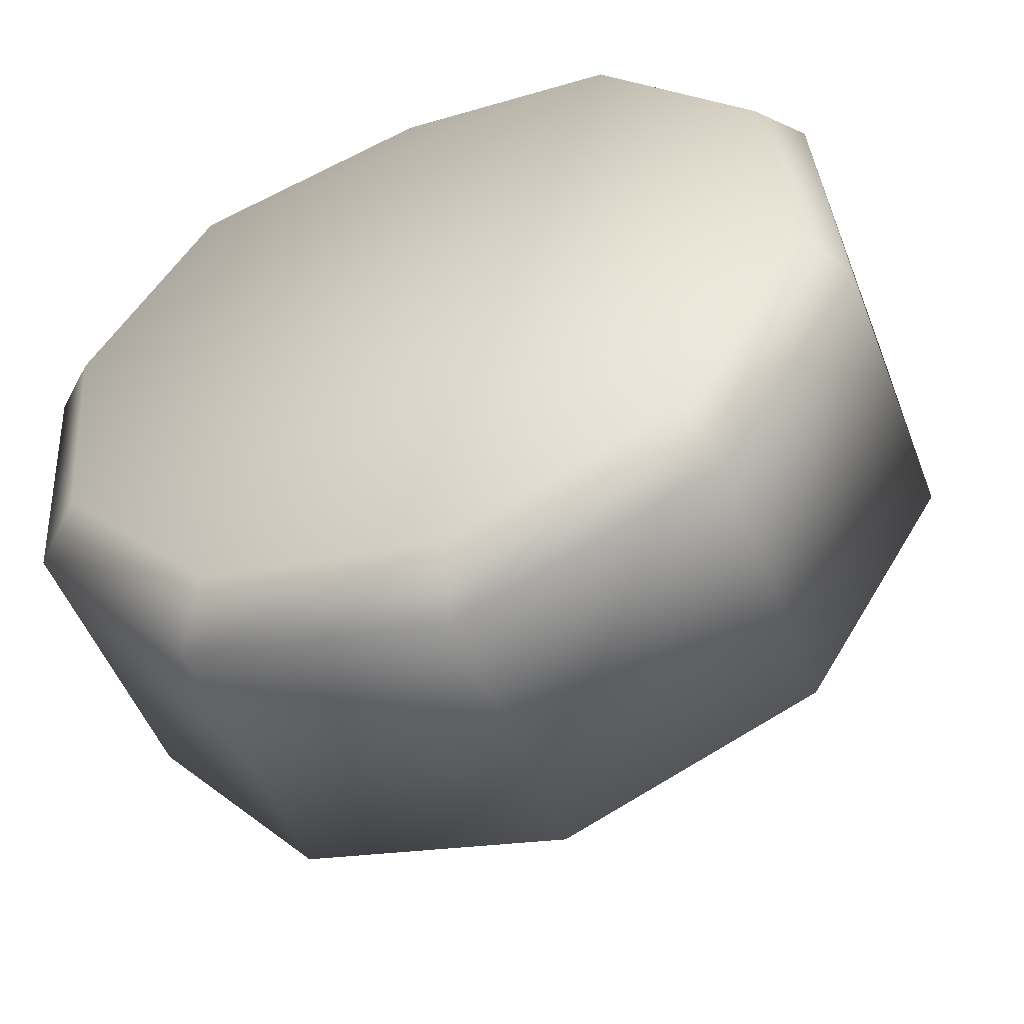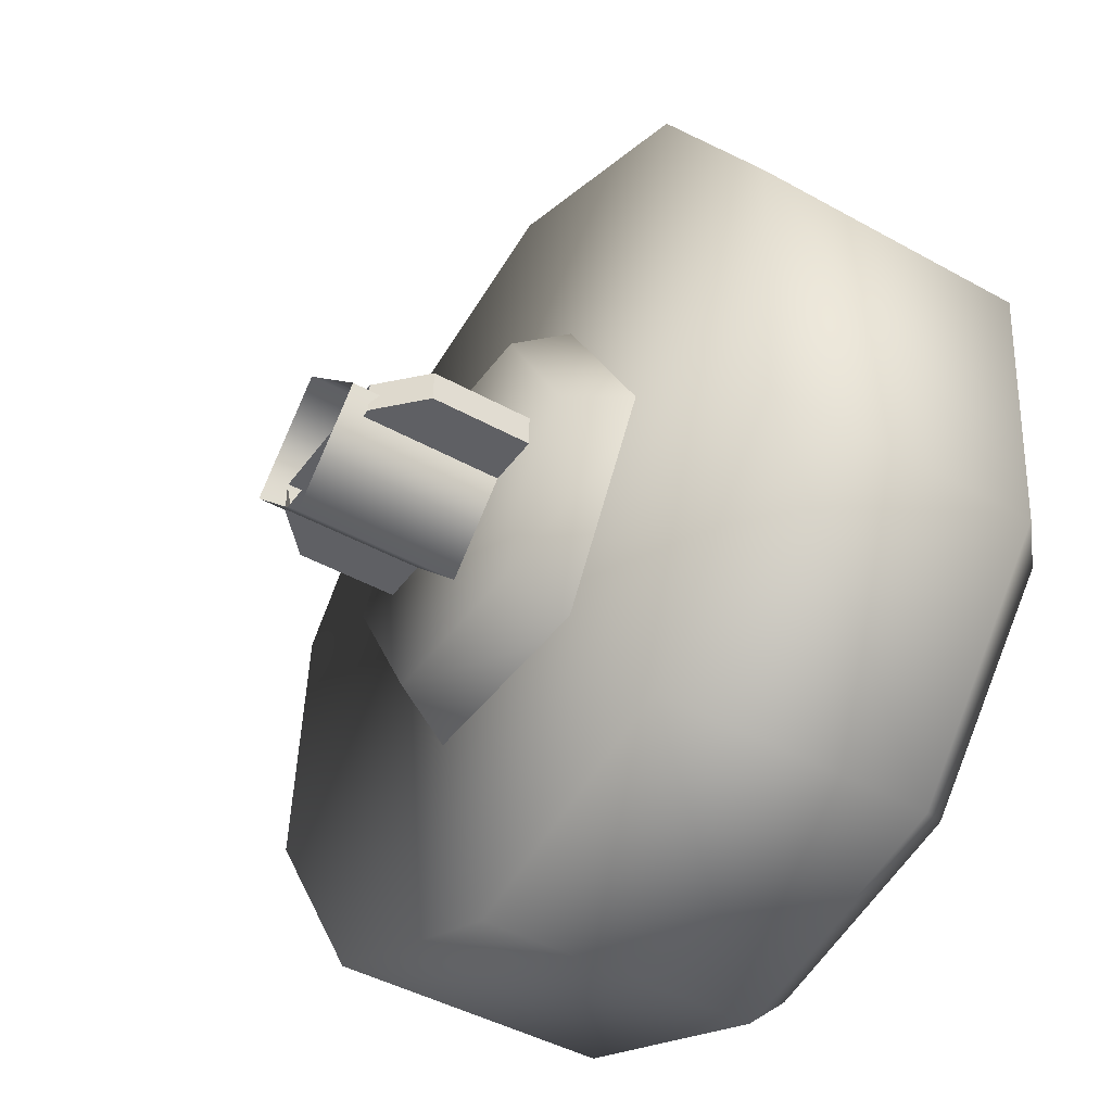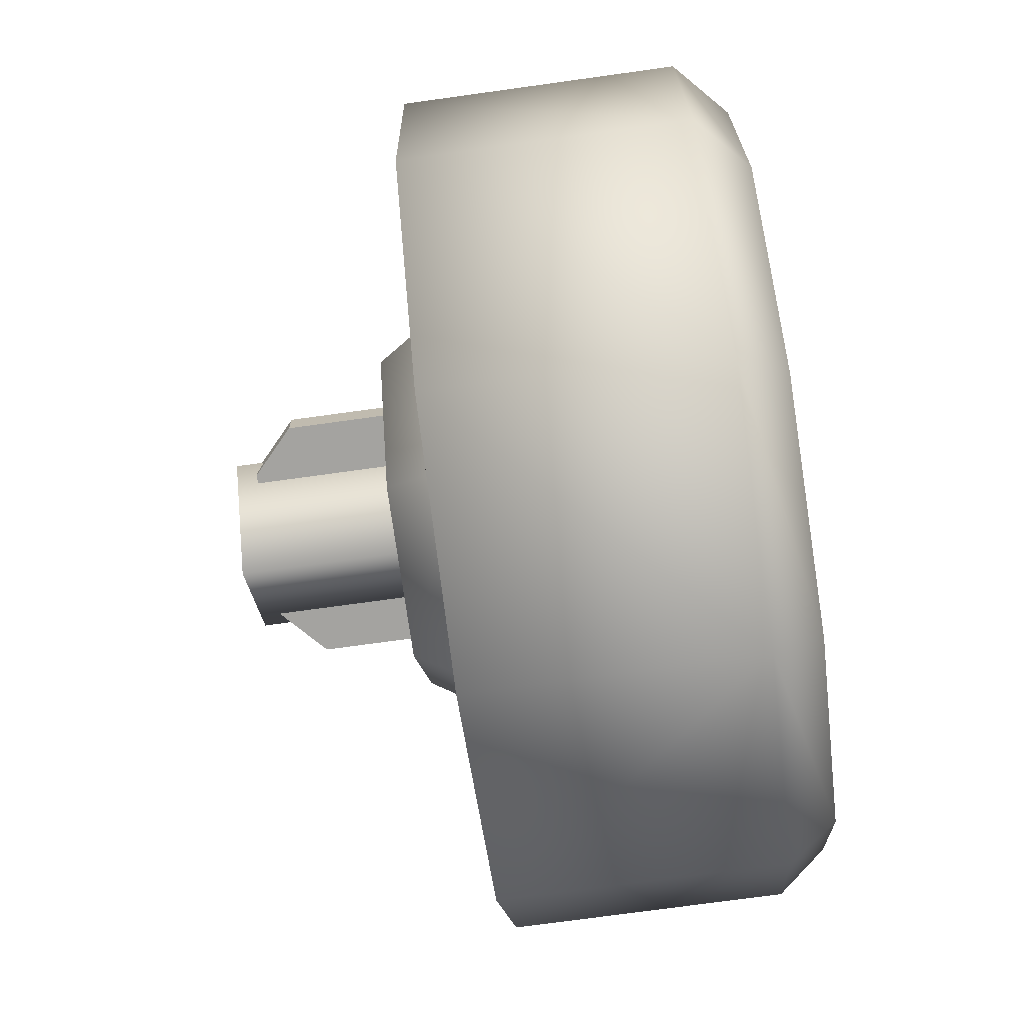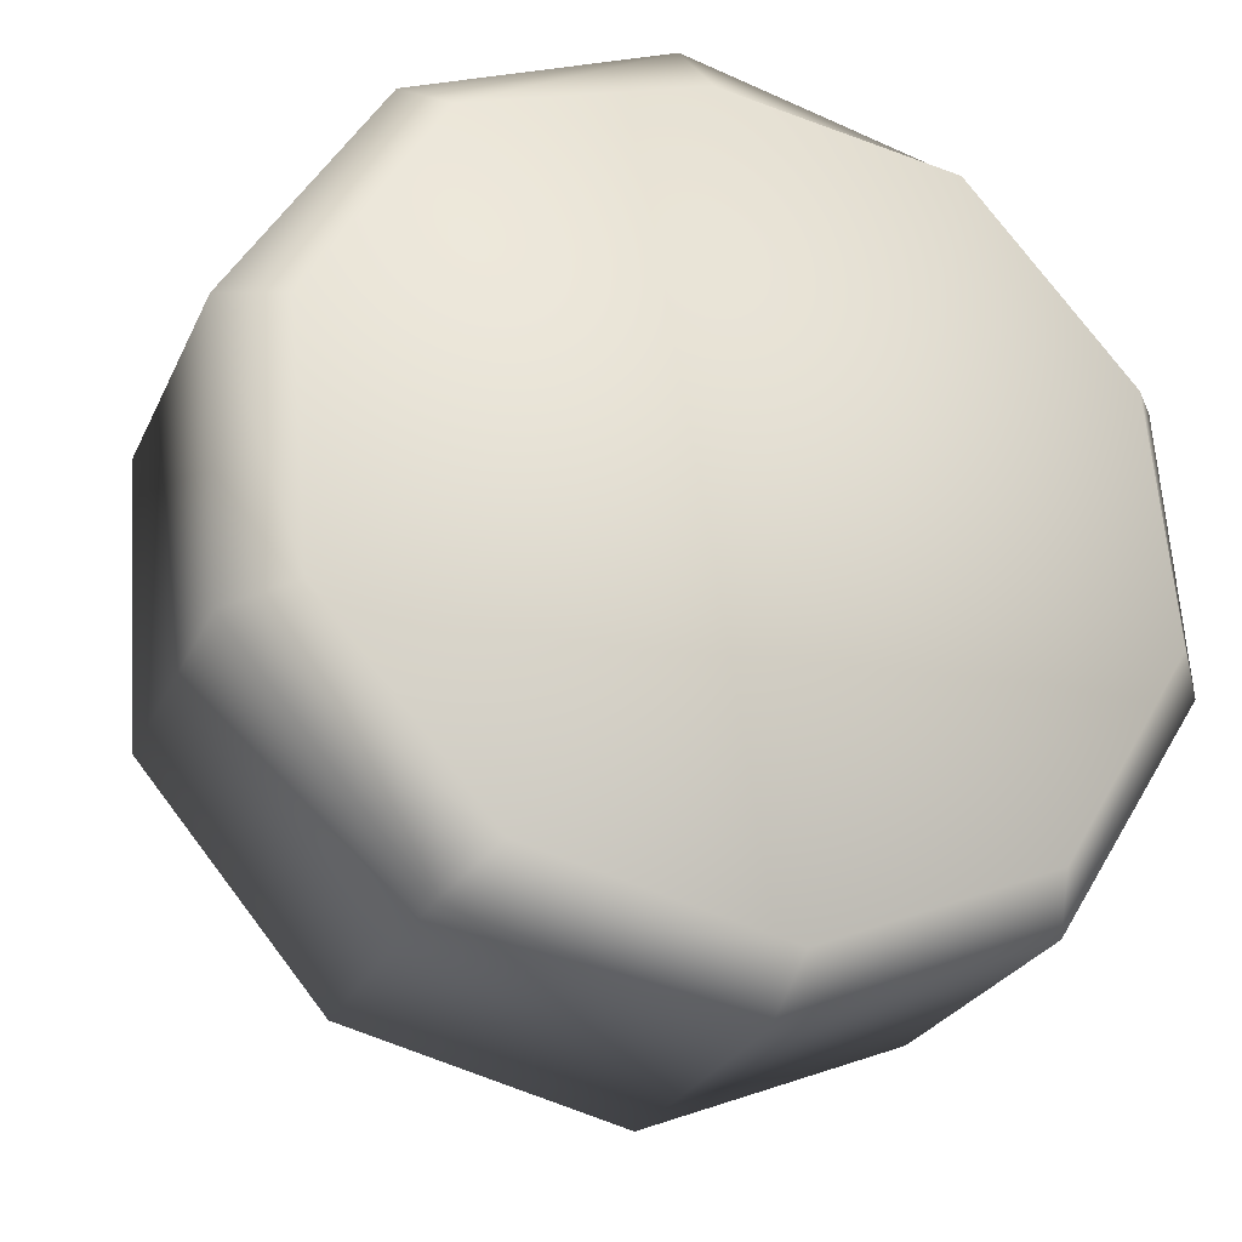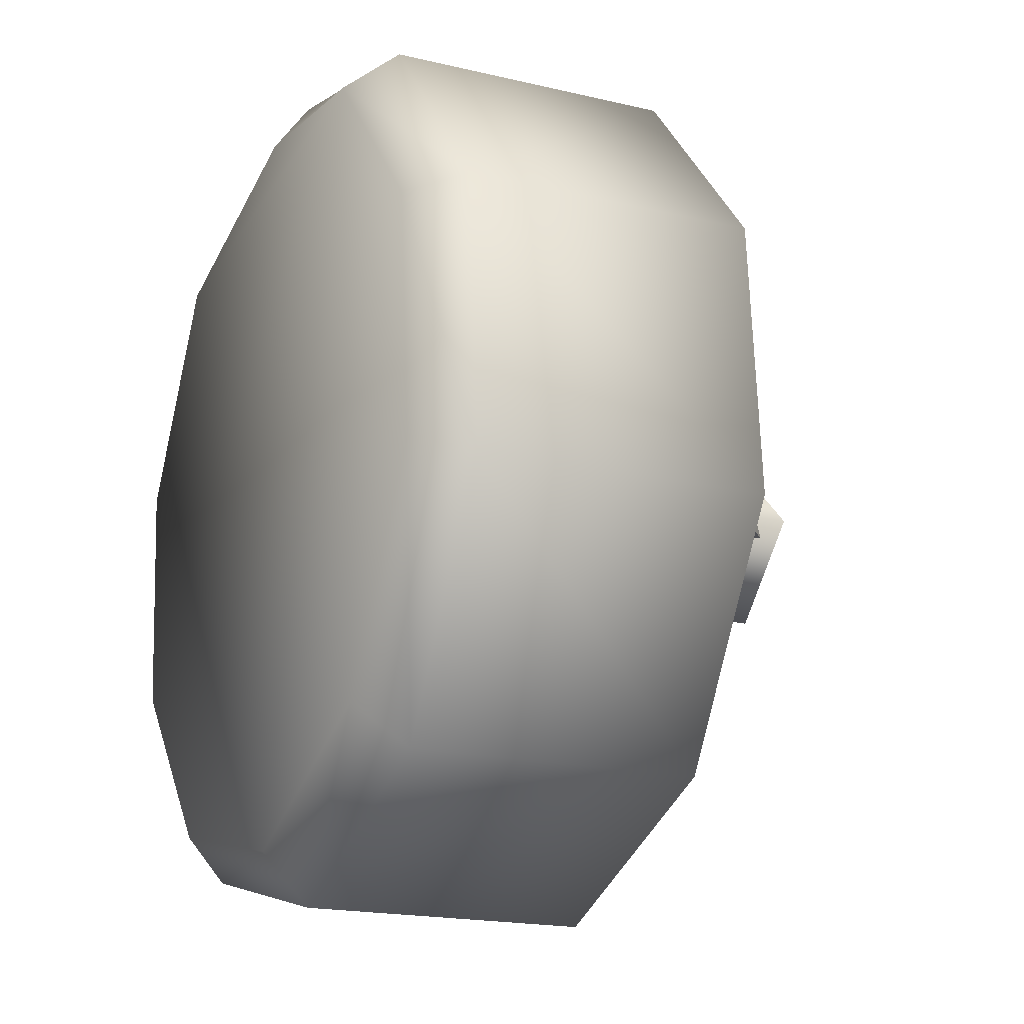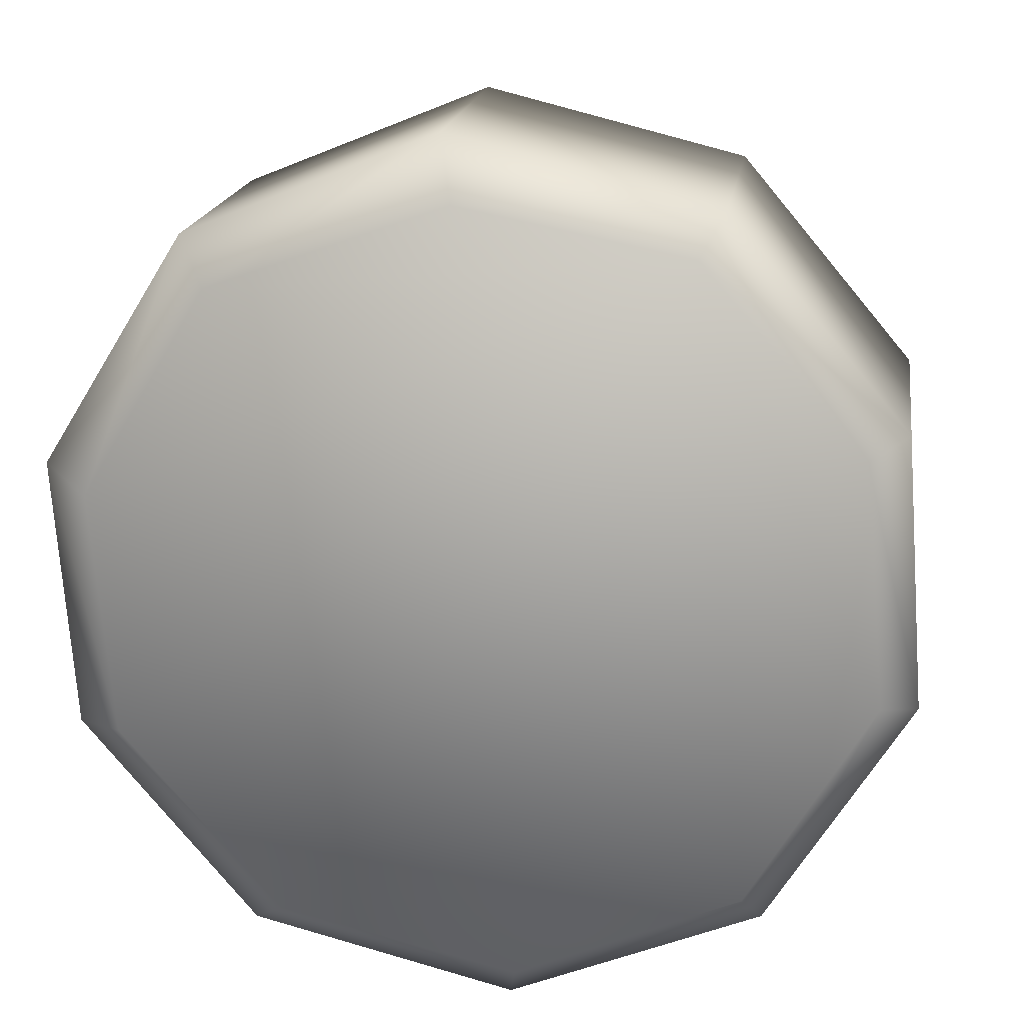
<metadata>
{"format":"obj","ext":"obj","renderer":"f3d","projection":"perspective","resolution":1024,"background":"white","views":[{"elev":-51.6,"azim":-159.0,"up":"+Y"},{"elev":-44.2,"azim":56.9,"up":"+Y"},{"elev":-73.5,"azim":97.9,"up":"+Y"},{"elev":-26.2,"azim":159.4,"up":"+Y"},{"elev":-18.4,"azim":-114.7,"up":"+Y"},{"elev":18.0,"azim":-171.7,"up":"+Y"}]}
</metadata>
<code>
g wheel_low_Cylinder.002
v 0.3891 0.4549 -1.581
v -0.07937 0.3401 -1.581
v -0.5258 0.5226 -1.581
v -0.7798 0.9327 -1.581
v -0.7441 1.414 -1.581
v -0.4326 1.782 -1.581
v 0.0359 1.897 -1.581
v 0.7363 1.304 -1.581
v 0.3206 0.5216 -2.173
v 0.3891 0.4549 -2.084
v -0.09839 0.4258 -2.173
v -0.07937 0.3401 -2.084
v -0.4937 0.5945 -2.173
v -0.5258 0.5226 -2.084
v -0.7144 0.9634 -2.173
v -0.7798 0.9327 -2.084
v -0.676 1.391 -2.173
v -0.7441 1.414 -2.084
v -0.3934 1.715 -2.173
v -0.4326 1.782 -2.084
v 0.0359 1.897 -2.084
v 0.6415 1.274 -2.173
v 0.7363 1.304 -2.084
v 0.7007 0.8231 -1.581
v 0.7007 0.8231 -2.084
v 0.6032 0.8455 -2.173
v 0.4824 1.714 -1.581
v 0.4824 1.714 -2.084
v 0.4209 1.642 -2.173
v 0.009015 1.79 -2.159
v 0.3867 1.113 -1.615
v 0.2967 1.114 -1.478
v 0.1778 0.762 -1.615
v 0.1872 1.469 -1.615
v 0.1412 1.392 -1.478
v -0.2213 1.475 -1.615
v -0.1773 1.396 -1.478
v -0.4302 1.124 -1.615
v -0.3402 1.123 -1.478
v -0.2306 0.7674 -1.615
v -0.1846 0.8447 -1.478
v 0.1338 0.8405 -1.478
v -0.2348 1.091 -1.565
v -0.2348 1.091 -1.295
v 0.2037 1.085 -1.565
v -0.234 1.151 -1.565
v -0.234 1.151 -1.295
v 0.2045 1.145 -1.565
v 0.2045 1.145 -1.295
v 0.1235 1.146 -1.22
v 0.2037 1.085 -1.295
v 0.1227 1.087 -1.22
v -0.1538 1.09 -1.22
v -0.153 1.15 -1.22
v 0.1374 1.116 -1.552
v 0.1374 1.116 -1.183
v -0.02385 0.9593 -1.552
v -0.01962 1.278 -1.552
v -0.01962 1.278 -1.183
v -0.1809 1.121 -1.552
v -0.1809 1.121 -1.183
v -0.02385 0.9593 -1.183
g wheel_low_textures
f 3 4 16 14
f 18 5 6 20
f 28 27 8 23
f 6 7 21 20
f 1 2 12 10
f 4 5 18 16
f 12 2 3 14
f 10 12 11 9
f 12 14 13 11
f 14 16 15 13
f 16 18 17 15
f 18 20 19 17
f 19 30 29 22 26 9 11 13 15 17
f 28 23 22 29
f 25 10 9 26
f 24 1 10 25
f 8 24 25 23
f 23 25 26 22
f 21 7 27 28
f 3 2 1 24 8 27 7 6 5 4
f 21 28 29 30
f 20 21 30 19
f 34 35 32 31
f 31 32 42 33
f 36 37 35 34
f 38 39 37 36
f 40 41 39 38
f 33 42 41 40
f 42 32 35 37 39 41
f 47 46 43 44
f 45 51 52 53 44 43
f 49 48 46 47 54 50
f 51 45 48 49
f 49 50 52 51
f 44 53 54 47
f 58 59 56 55
f 55 56 62 57
f 60 61 59 58
f 57 62 61 60

</code>
